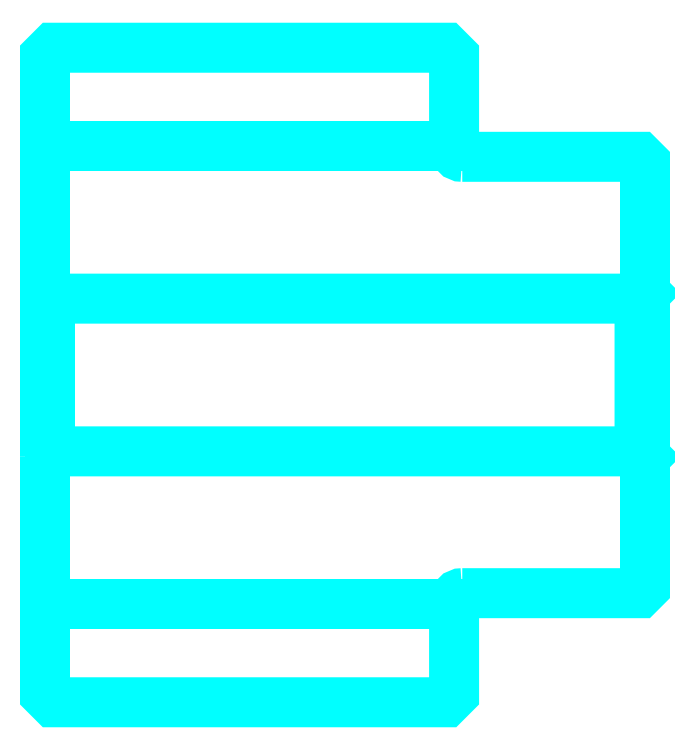
<metadata>
{"format":"dxf","ext":"dxf","renderer":"ezdxf+matplotlib","layout":"modelspace","background":"white","min_lineweight":24,"dpi":150}
</metadata>
<code>
0
SECTION
2
ENTITIES
0
LINE
8
0
10
334.6
20
378.6
30
0
11
409.6
21
378.6
31
0
0
LINE
8
0
10
334.6
20
294.6
30
0
11
409.6
21
294.6
31
0
0
LINE
8
0
10
443.6
20
322.6
30
0
11
444.6
21
321.6
31
0
0
LINE
8
0
10
443.6
20
350.6
30
0
11
444.6
21
351.6
31
0
0
LINE
8
0
10
335.6
20
350.6
30
0
11
335.6
21
322.6
31
0
0
POLYLINE
8
0
66
1
10
0
20
0
30
0
70
2
0
VERTEX
8
0
10
334.6
20
321.6
30
0
70
0
0
VERTEX
8
0
10
335.6
20
322.6
30
0
70
0
0
VERTEX
8
0
10
443.6
20
322.6
30
0
70
0
0
VERTEX
8
0
10
443.6
20
350.6
30
0
70
0
0
VERTEX
8
0
10
335.6
20
350.6
30
0
70
0
0
VERTEX
8
0
10
334.6
20
351.6
30
0
70
0
0
SEQEND
8
0
0
ARC
8
0
10
411.1
20
378.1
30
0
40
1.5
50
180
51
270
0
ARC
8
0
10
411.1
20
295.1
30
0
40
1.5
50
90
51
180
0
POLYLINE
8
0
66
1
10
0
20
0
30
0
70
2
0
VERTEX
8
0
10
334.6
20
321.6
30
0
70
0
0
VERTEX
8
0
10
334.6
20
278.1
30
0
70
0
0
VERTEX
8
0
10
336.1
20
276.6
30
0
70
0
0
VERTEX
8
0
10
408.1
20
276.6
30
0
70
0
0
VERTEX
8
0
10
409.6
20
278.1
30
0
70
0
0
VERTEX
8
0
10
409.6
20
295.1
30
0
70
0
0
SEQEND
8
0
0
POLYLINE
8
0
66
1
10
0
20
0
30
0
70
2
0
VERTEX
8
0
10
411.1
20
296.6
30
0
70
0
0
VERTEX
8
0
10
443.6
20
296.6
30
0
70
0
0
VERTEX
8
0
10
444.6
20
297.6
30
0
70
0
0
VERTEX
8
0
10
444.6
20
375.6
30
0
70
0
0
VERTEX
8
0
10
443.6
20
376.6
30
0
70
0
0
VERTEX
8
0
10
411.1
20
376.6
30
0
70
0
0
SEQEND
8
0
0
POLYLINE
8
0
66
1
10
0
20
0
30
0
70
2
0
VERTEX
8
0
10
409.6
20
378.1
30
0
70
0
0
VERTEX
8
0
10
409.6
20
395.1
30
0
70
0
0
VERTEX
8
0
10
408.1
20
396.6
30
0
70
0
0
VERTEX
8
0
10
336.1
20
396.6
30
0
70
0
0
VERTEX
8
0
10
334.6
20
395.1
30
0
70
0
0
VERTEX
8
0
10
334.6
20
321.6
30
0
70
0
0
SEQEND
8
0
0
ENDSEC
0
EOF

</code>
